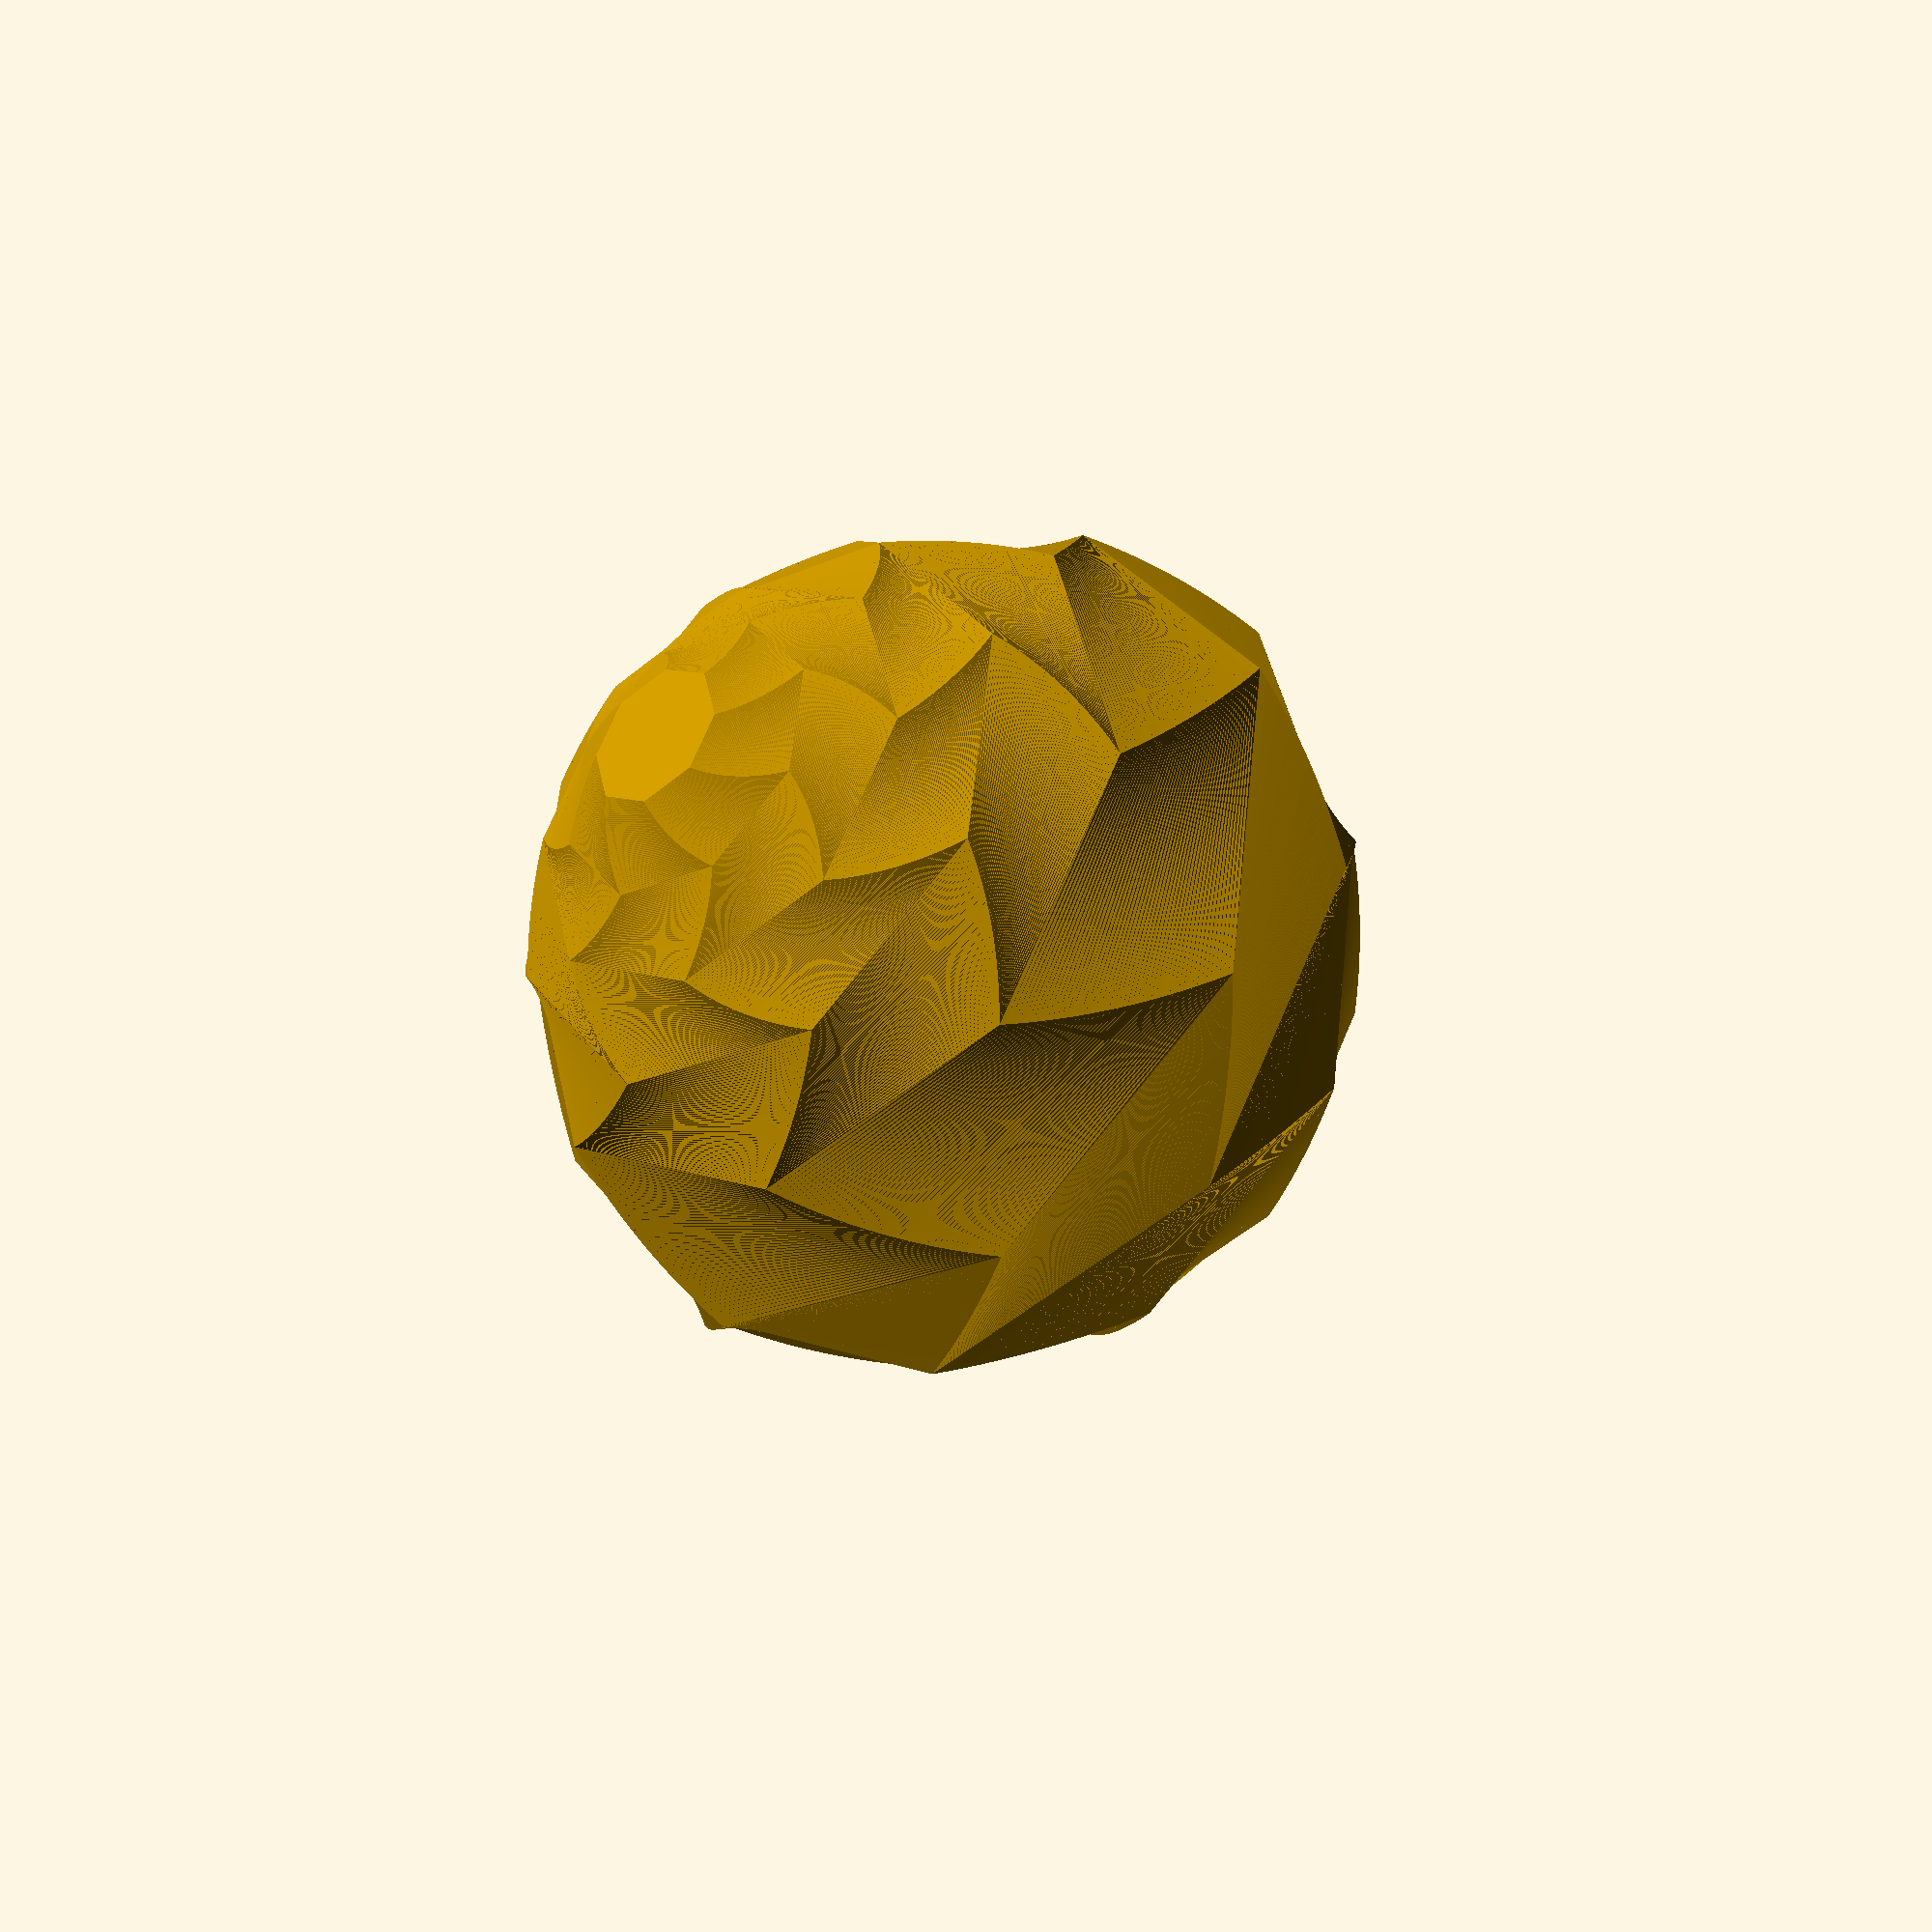
<openscad>
// bauble
// version 0.0.2
// by pixelhaufen
// is licensed under CC BY-SA 3.0 -> https://creativecommons.org/licenses/by-sa/3.0/

//------------------------------------------------------------------
// User Inputs

/*[main]*/

edges=8; // [6:1:18]
size=60; // [30:1:90]
stretch=1; // [1:0.1:2]
pattern="zigzag a"; // [left,right,zigzag a,zigzag b]
hole="no"; // [yes,no]

/*[Hidden]*/
$fn = 40; // can't be modified on thingiverse
base=size/12;
radius_base = 1/12*size;

//------------------------------------------------------------------
// Main

if(hole=="yes")
{
    difference()
    {
        base();
        
        rotate([90,0,0])
            translate([0,-radius_base/2,-radius_base])
                cylinder(r1=radius_base/4, r2=radius_base/4, h=radius_base*2, center=false);
    }
}
else
{
    base();
}

if(pattern=="left")
{
    pattern_value=[-1,-1,-1,-1,-1,-1,-1,-1,-1,-1,-1];
    ball(pattern_value);
}
else if(pattern=="right")
{
    pattern_value=[1,1,1,1,1,1,1,1,1,1,1];
    ball(pattern_value);
}
else if(pattern=="zigzag a")
{
    pattern_value=[1,-1,1,-1,1,-1,1,-1,1,-1,1];
    ball(pattern_value);
}
else if(pattern=="zigzag b")
{
    pattern_value=[-1,1,-1,1,-1,1,-1,1,-1,1,-1];
    ball(pattern_value);
}


//------------------------------------------------------------------
// Modules

module base()
{
    hull()
    {
        translate([0,0,-radius_base])
            linear_extrude(height = .1, center = false)
                circle(r=radius_base);
        
        linear_extrude(height = 0.1, center = false)
        {
            angles=[ for (i = [0:edges-1]) i*(360/edges) ];
            coords=[ for (th=angles) [radius_base*cos(th), radius_base*sin(th)] ];
            polygon(coords);
        }
    }
}

module ball(pattern_value)
{
    // ball start
    polyg(base, 1/20*size*stretch, edges, 2, pattern_value[0]);
    
    rotate([0,0,180/edges])
        translate([0,0,1/20*size*stretch])
            polyg(base*2, 1/20*size*stretch, edges, 3/2, pattern_value[1]);
    
    translate([0,0,1/10*size*stretch])
            polyg(base*3, 1/15*size*stretch, edges, 4/3, pattern_value[2]);
    
    rotate([0,0,180/edges])
        translate([0,0,1/6*size*stretch])
            polyg(base*4, 1/10*size*stretch, edges, 5/4, pattern_value[3]);
    
    translate([0,0,4/15*size*stretch])
            polyg(base*5, 1/6*size*stretch, edges, 6/5, pattern_value[4]);
    
    // ball center
    rotate([0,0,180/edges])
        translate([0,0,13/30*size*stretch])
            polyg(base*6, 2/15*size*stretch, edges, 1, pattern_value[5]);
    
    // ball end
    translate([0,0,17/30*size*stretch])
            polyg(base*6, 1/6*size*stretch, edges, 5/6, pattern_value[6]);
    
    rotate([0,0,180/edges])
        translate([0,0,11/15*size*stretch])
            polyg(base*5, 1/10*size*stretch, edges, 4/5, pattern_value[7]);
    
    translate([0,0,5/6*size*stretch])
            polyg(base*4, 1/15*size*stretch, edges, 3/4, pattern_value[8]);
    
    rotate([0,0,180/edges])
        translate([0,0,9/10*size*stretch])
            polyg(base*3, 1/20*size*stretch, edges, 2/3, pattern_value[9]);
    
    translate([0,0,19/20*size*stretch])
            polyg(base*2, 1/20*size*stretch, edges, 1/2, pattern_value[10]);
}

module polyg(radius, height, edges, scale, dir)
{
    linear_extrude(height = height, center = false, convexity = 10, scale=[scale,scale], twist = 180/edges*dir,slices = 50)
    {
        angles=[ for (i = [0:edges-1]) i*(360/edges) ];
        coords=[ for (th=angles) [radius*cos(th), radius*sin(th)] ];
        polygon(coords);
    }
 }
 
</openscad>
<views>
elev=214.6 azim=165.0 roll=142.6 proj=p view=solid
</views>
